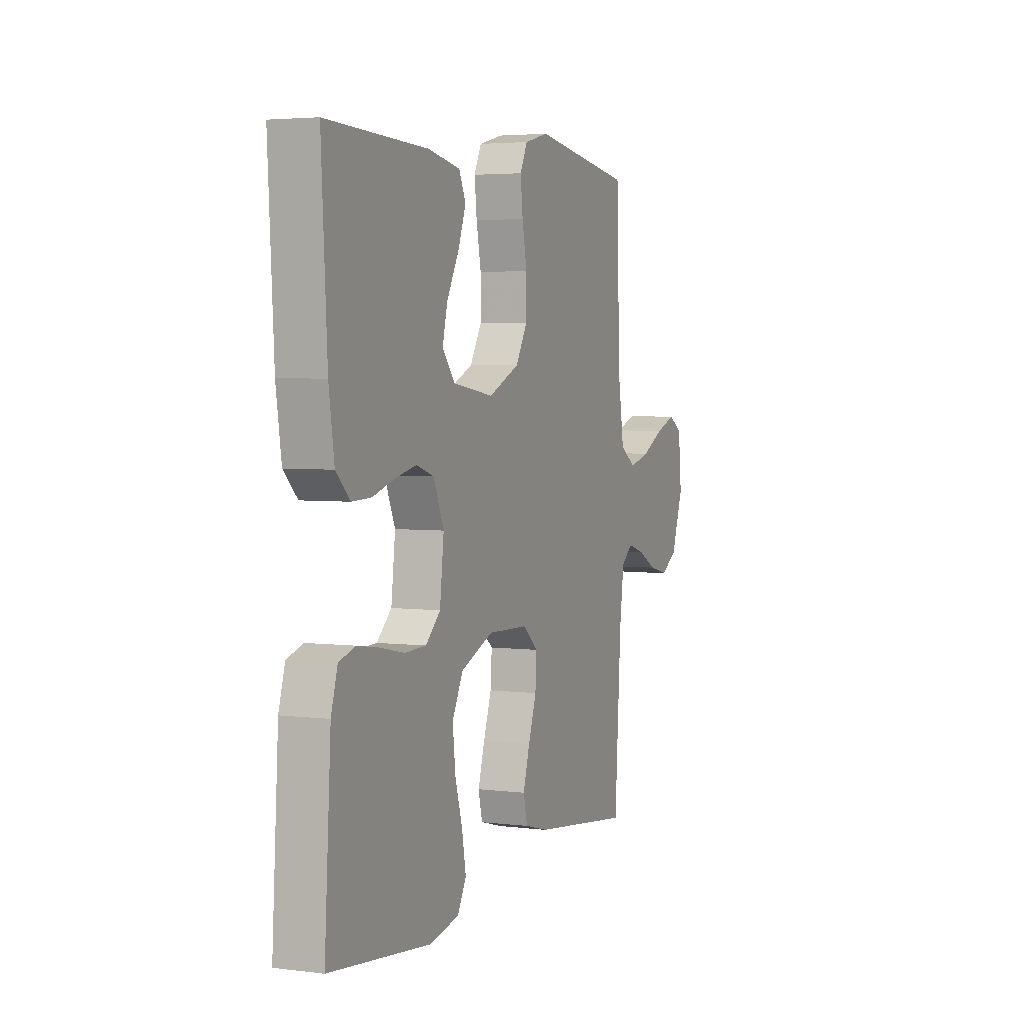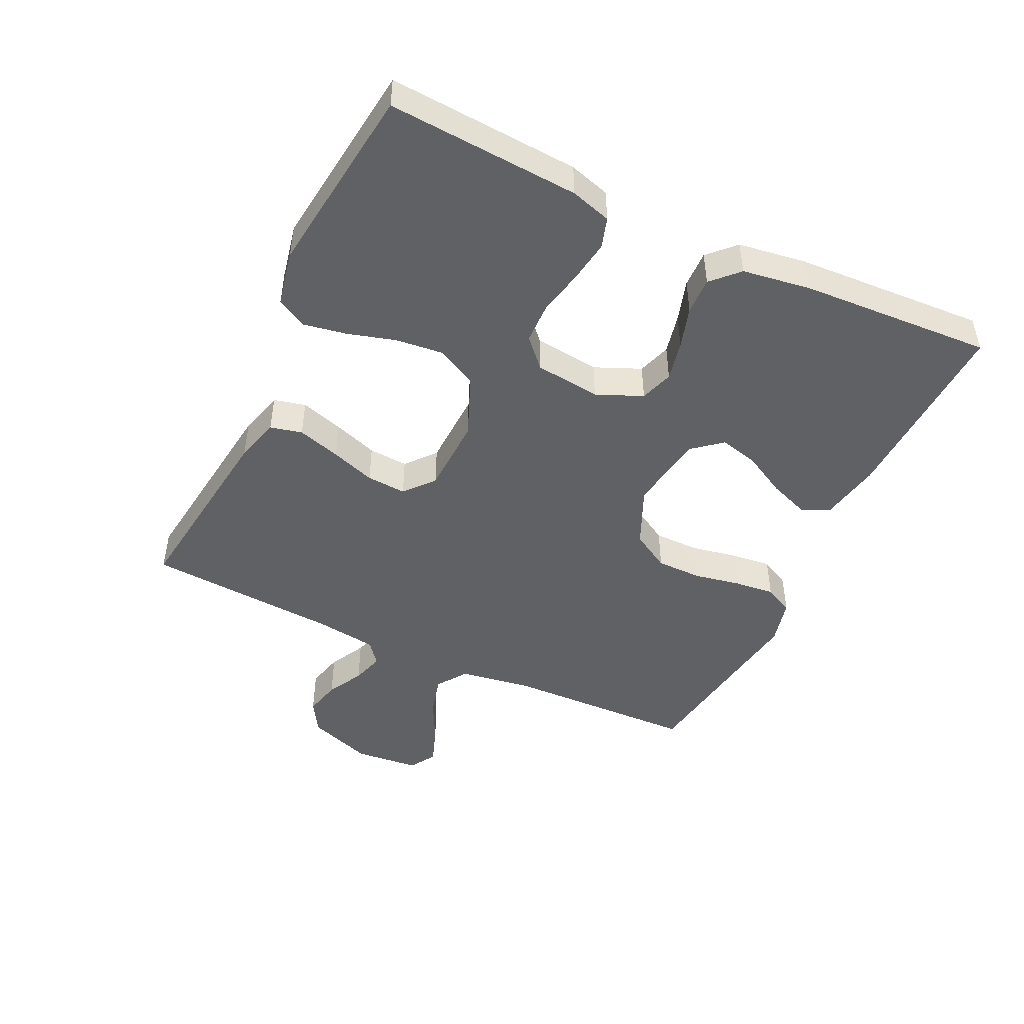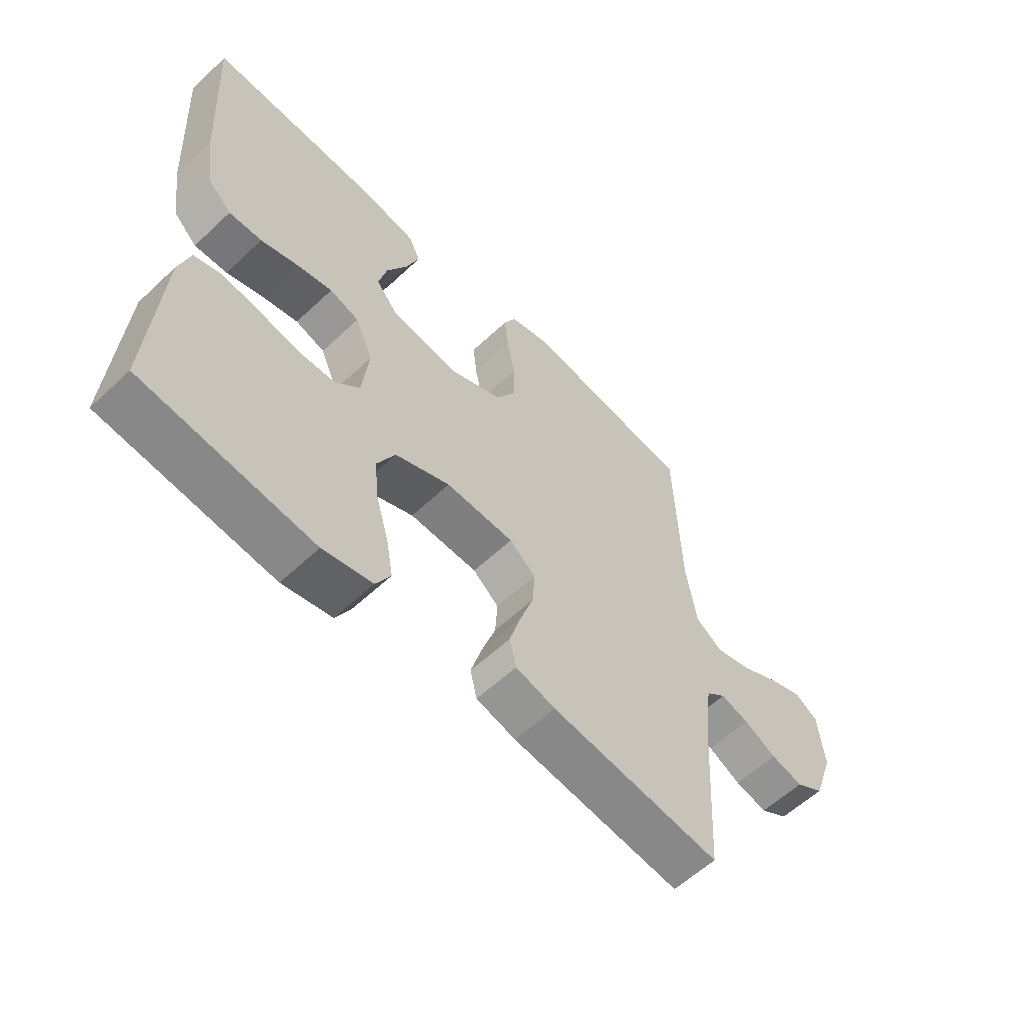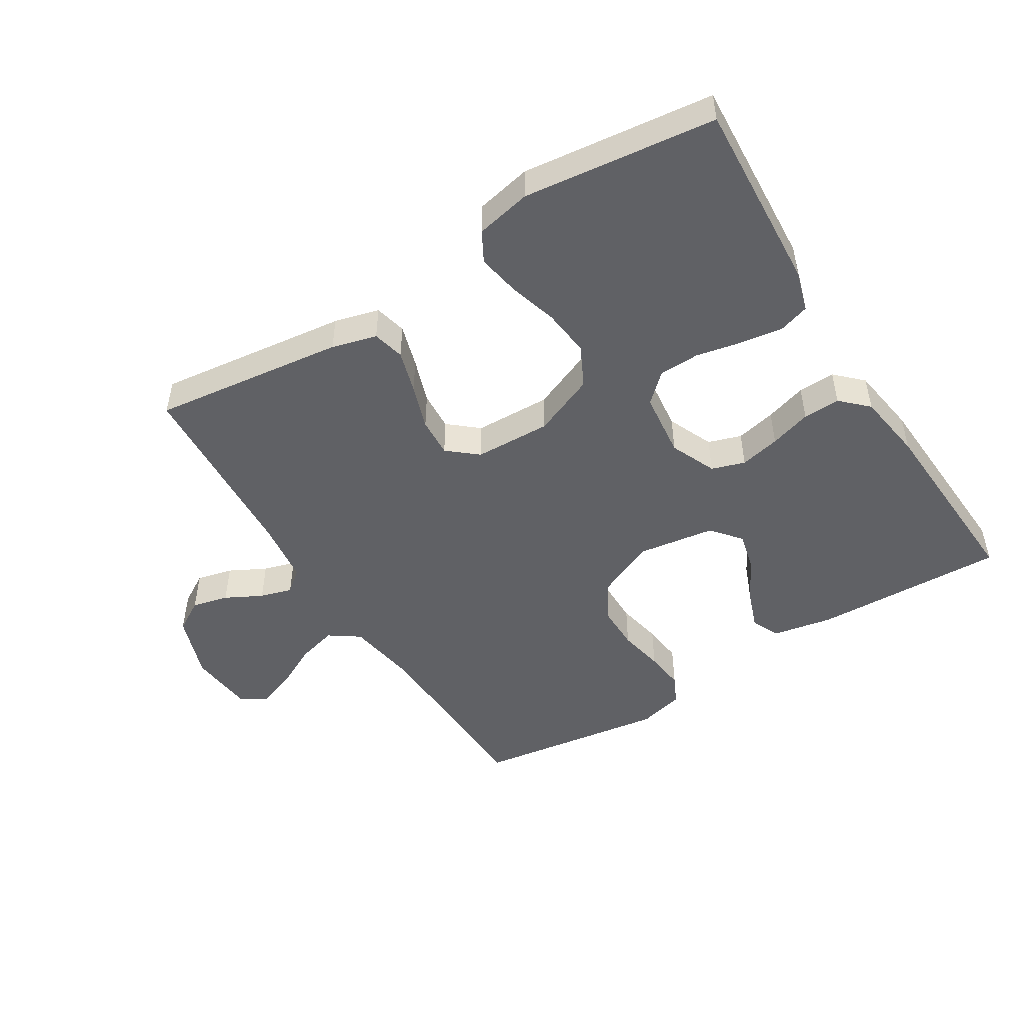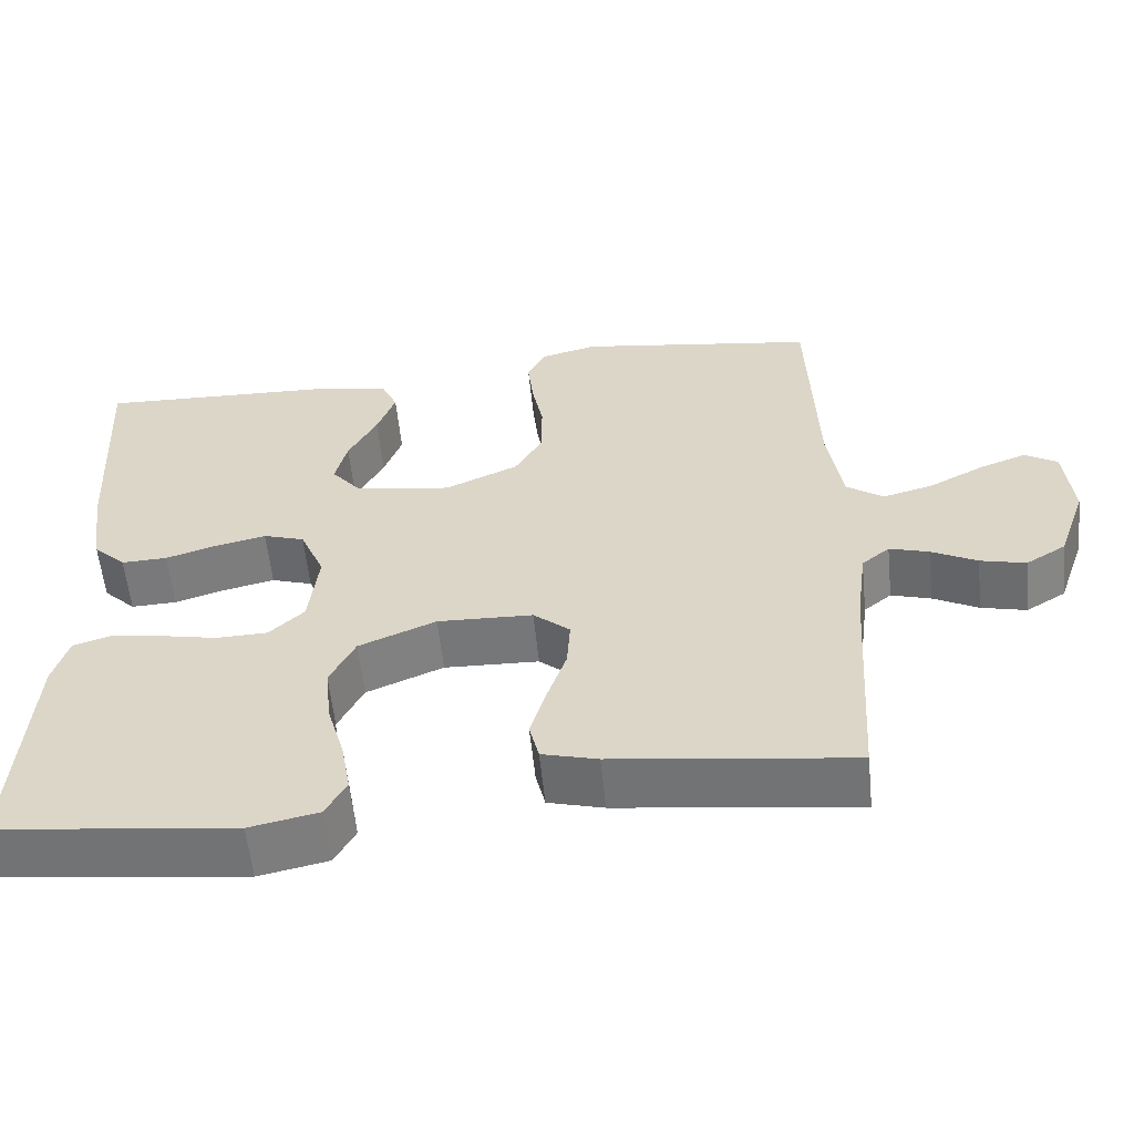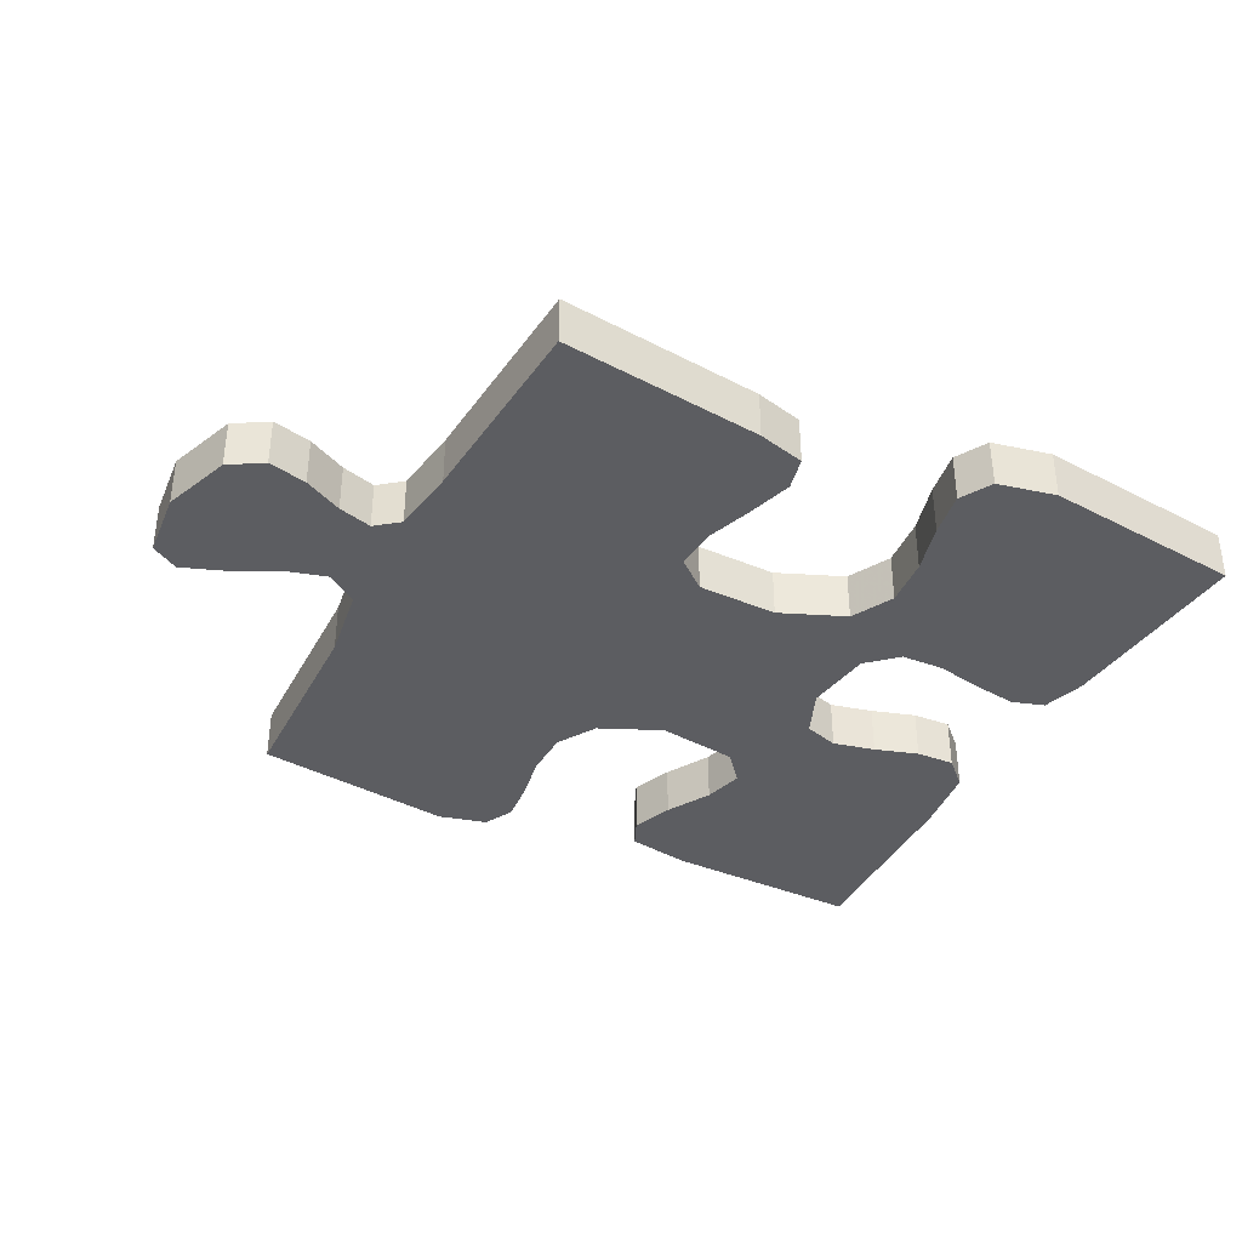
<metadata>
{"format":"obj","ext":"obj","renderer":"f3d","projection":"perspective","resolution":1024,"background":"white","views":[{"elev":3.8,"azim":-67.4,"up":"+Z"},{"elev":-47.4,"azim":-115.5,"up":"+Y"},{"elev":-58.5,"azim":-45.9,"up":"+Z"},{"elev":-48.9,"azim":-148.1,"up":"+Y"},{"elev":-57.5,"azim":5.8,"up":"+Z"},{"elev":-36.8,"azim":152.9,"up":"+Y"}]}
</metadata>
<code>
v -0.5 0.07 0.5
v -0.2 0.07 0.489
v -0.105 0.07 0.471
v -0.085 0.07 0.427
v -0.108 0.07 0.365
v -0.144 0.07 0.298
v -0.159 0.07 0.237
v -0.121 0.07 0.191
v 0 0.07 0.173
v 0.092 0.07 0.214
v 0.127 0.07 0.274
v 0.127 0.07 0.346
v 0.113 0.07 0.418
v 0.106 0.07 0.481
v 0.128 0.07 0.526
v 0.2 0.07 0.544
v 0.5 0.07 0.5
v 0.51 0.07 0.2
v 0.528 0.07 0.086
v 0.575 0.07 0.053
v 0.638 0.07 0.07
v 0.706 0.07 0.105
v 0.766 0.07 0.127
v 0.807 0.07 0.102
v 0.817 0.07 0
v 0.781 0.07 -0.102
v 0.731 0.07 -0.132
v 0.674 0.07 -0.118
v 0.617 0.07 -0.088
v 0.567 0.07 -0.073
v 0.532 0.07 -0.101
v 0.519 0.07 -0.2
v 0.5 0.07 -0.5
v 0.2 0.07 -0.462
v 0.13 0.07 -0.443
v 0.118 0.07 -0.393
v 0.138 0.07 -0.326
v 0.162 0.07 -0.256
v 0.166 0.07 -0.194
v 0.12 0.07 -0.155
v 0 0.07 -0.151
v -0.097 0.07 -0.191
v -0.129 0.07 -0.254
v -0.121 0.07 -0.328
v -0.099 0.07 -0.404
v -0.087 0.07 -0.471
v -0.113 0.07 -0.518
v -0.2 0.07 -0.536
v -0.5 0.07 -0.5
v -0.481 0.07 -0.2
v -0.462 0.07 -0.136
v -0.414 0.07 -0.121
v -0.348 0.07 -0.131
v -0.277 0.07 -0.146
v -0.213 0.07 -0.144
v -0.169 0.07 -0.103
v -0.157 0.07 0
v -0.188 0.07 0.072
v -0.24 0.07 0.089
v -0.303 0.07 0.075
v -0.368 0.07 0.055
v -0.426 0.07 0.053
v -0.467 0.07 0.093
v -0.483 0.07 0.2
v -0.5 0 0.5
v -0.2 0 0.489
v -0.105 0 0.471
v -0.085 0 0.427
v -0.108 0 0.365
v -0.144 0 0.298
v -0.159 0 0.237
v -0.121 0 0.191
v 0 0 0.173
v 0.092 0 0.214
v 0.127 0 0.274
v 0.127 0 0.346
v 0.113 0 0.418
v 0.106 0 0.481
v 0.128 0 0.526
v 0.2 0 0.544
v 0.5 0 0.5
v 0.51 0 0.2
v 0.528 0 0.086
v 0.575 0 0.053
v 0.638 0 0.07
v 0.706 0 0.105
v 0.766 0 0.127
v 0.807 0 0.102
v 0.817 0 0
v 0.781 0 -0.102
v 0.731 0 -0.132
v 0.674 0 -0.118
v 0.617 0 -0.088
v 0.567 0 -0.073
v 0.532 0 -0.101
v 0.519 0 -0.2
v 0.5 0 -0.5
v 0.2 0 -0.462
v 0.13 0 -0.443
v 0.118 0 -0.393
v 0.138 0 -0.326
v 0.162 0 -0.256
v 0.166 0 -0.194
v 0.12 0 -0.155
v 0 0 -0.151
v -0.097 0 -0.191
v -0.129 0 -0.254
v -0.121 0 -0.328
v -0.099 0 -0.404
v -0.087 0 -0.471
v -0.113 0 -0.518
v -0.2 0 -0.536
v -0.5 0 -0.5
v -0.481 0 -0.2
v -0.462 0 -0.136
v -0.414 0 -0.121
v -0.348 0 -0.131
v -0.277 0 -0.146
v -0.213 0 -0.144
v -0.169 0 -0.103
v -0.157 0 0
v -0.188 0 0.072
v -0.24 0 0.089
v -0.303 0 0.075
v -0.368 0 0.055
v -0.426 0 0.053
v -0.467 0 0.093
v -0.483 0 0.2
f 4 5 6
f 3 4 6
f 2 3 6
f 1 2 6
f 64 1 6
f 63 64 6
f 62 63 6
f 61 62 6
f 60 61 6
f 59 60 6 7
f 58 59 7 8
f 57 58 8 9
f 56 57 9 10
f 52 53 54
f 51 52 54
f 50 51 54
f 49 50 54
f 48 49 54
f 47 48 54
f 46 47 54
f 45 46 54
f 44 45 54
f 43 44 54 55
f 42 43 55 56
f 36 37 38
f 35 36 38
f 34 35 38
f 33 34 38
f 32 33 38
f 31 32 38 39
f 30 31 39 40
f 27 28 29
f 26 27 29
f 25 26 29
f 24 25 29
f 23 24 29
f 22 23 29
f 21 22 29
f 20 21 29 30
f 30 40 41
f 20 30 41
f 19 20 41
f 16 17 18
f 15 16 18
f 14 15 18
f 13 14 18
f 12 13 18
f 11 12 18 19
f 42 56 10
f 41 42 10
f 19 41 10
f 10 11 19
f 70 69 68
f 70 68 67
f 70 67 66
f 70 66 65
f 70 65 128
f 70 128 127
f 70 127 126
f 70 126 125
f 70 125 124
f 71 70 124 123
f 72 71 123 122
f 73 72 122 121
f 74 73 121 120
f 118 117 116
f 118 116 115
f 118 115 114
f 118 114 113
f 118 113 112
f 118 112 111
f 118 111 110
f 118 110 109
f 118 109 108
f 119 118 108 107
f 120 119 107 106
f 102 101 100
f 102 100 99
f 102 99 98
f 102 98 97
f 102 97 96
f 103 102 96 95
f 104 103 95 94
f 93 92 91
f 93 91 90
f 93 90 89
f 93 89 88
f 93 88 87
f 93 87 86
f 93 86 85
f 94 93 85 84
f 105 104 94
f 105 94 84
f 105 84 83
f 82 81 80
f 82 80 79
f 82 79 78
f 82 78 77
f 82 77 76
f 83 82 76 75
f 74 120 106
f 74 106 105
f 74 105 83
f 83 75 74
f 1 65 66 2
f 2 66 67 3
f 3 67 68 4
f 4 68 69 5
f 5 69 70 6
f 6 70 71 7
f 7 71 72 8
f 8 72 73 9
f 9 73 74 10
f 10 74 75 11
f 11 75 76 12
f 12 76 77 13
f 13 77 78 14
f 14 78 79 15
f 15 79 80 16
f 16 80 81 17
f 17 81 82 18
f 18 82 83 19
f 19 83 84 20
f 20 84 85 21
f 21 85 86 22
f 22 86 87 23
f 23 87 88 24
f 24 88 89 25
f 25 89 90 26
f 26 90 91 27
f 27 91 92 28
f 28 92 93 29
f 29 93 94 30
f 30 94 95 31
f 31 95 96 32
f 32 96 97 33
f 33 97 98 34
f 34 98 99 35
f 35 99 100 36
f 36 100 101 37
f 37 101 102 38
f 38 102 103 39
f 39 103 104 40
f 40 104 105 41
f 41 105 106 42
f 42 106 107 43
f 43 107 108 44
f 44 108 109 45
f 45 109 110 46
f 46 110 111 47
f 47 111 112 48
f 48 112 113 49
f 49 113 114 50
f 50 114 115 51
f 51 115 116 52
f 52 116 117 53
f 53 117 118 54
f 54 118 119 55
f 55 119 120 56
f 56 120 121 57
f 57 121 122 58
f 58 122 123 59
f 59 123 124 60
f 60 124 125 61
f 61 125 126 62
f 62 126 127 63
f 63 127 128 64
f 64 128 65 1

</code>
